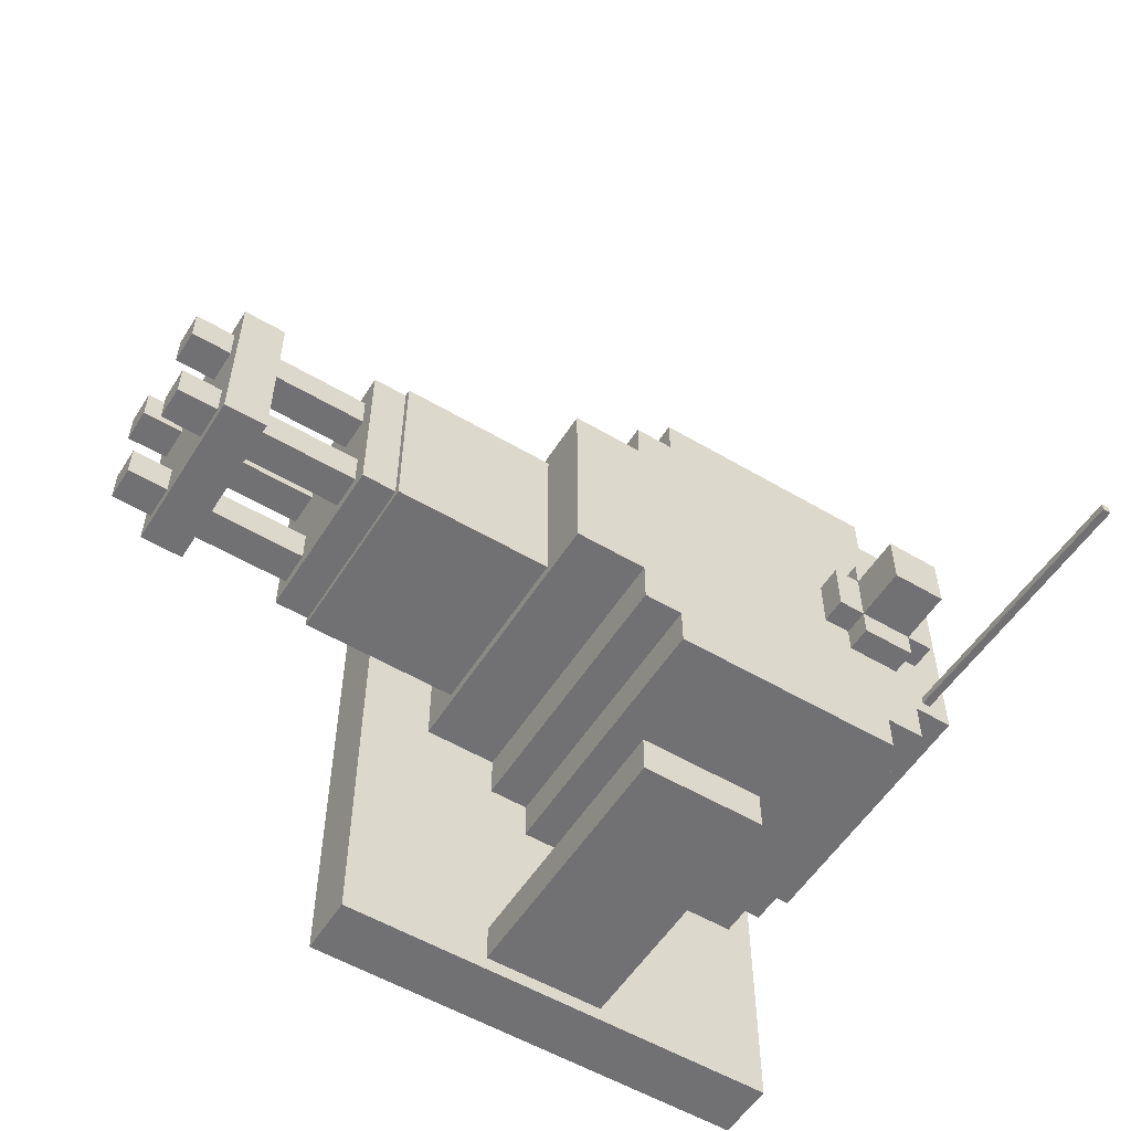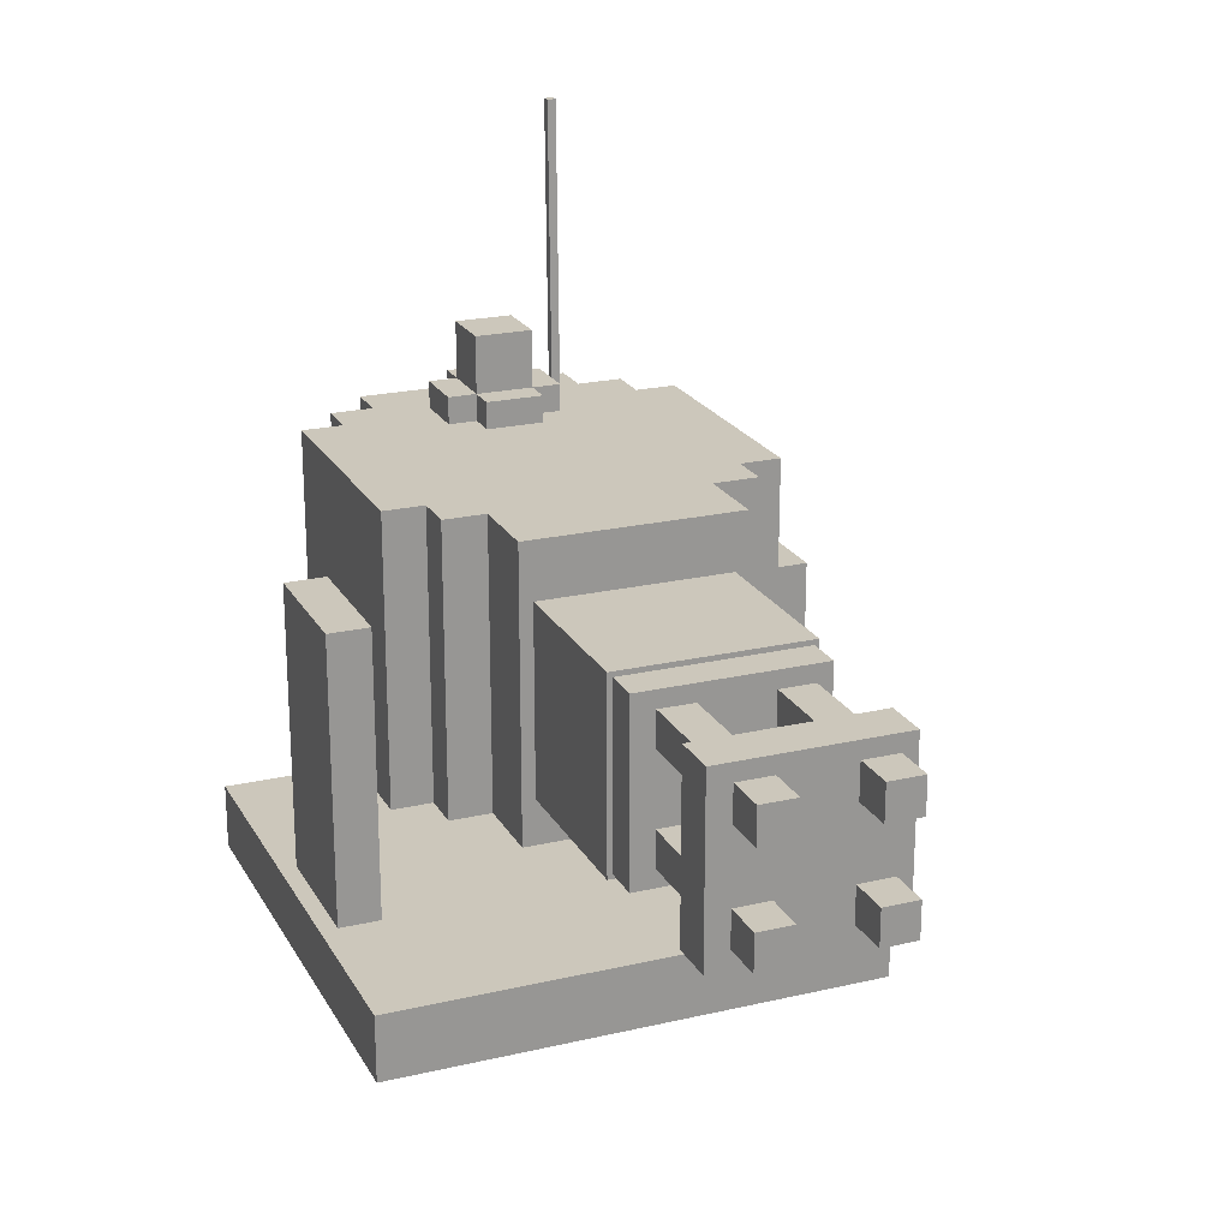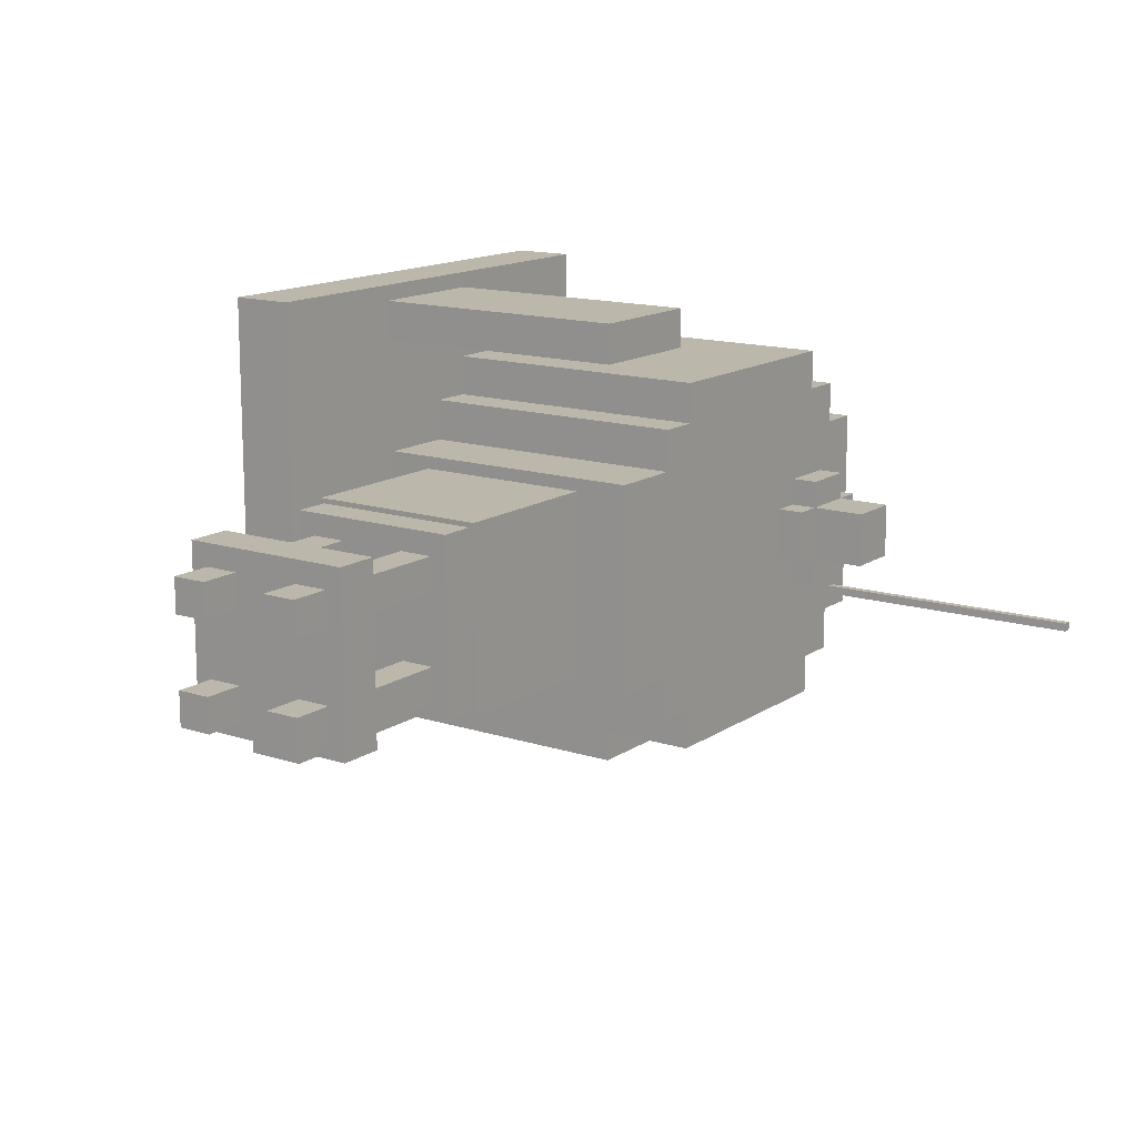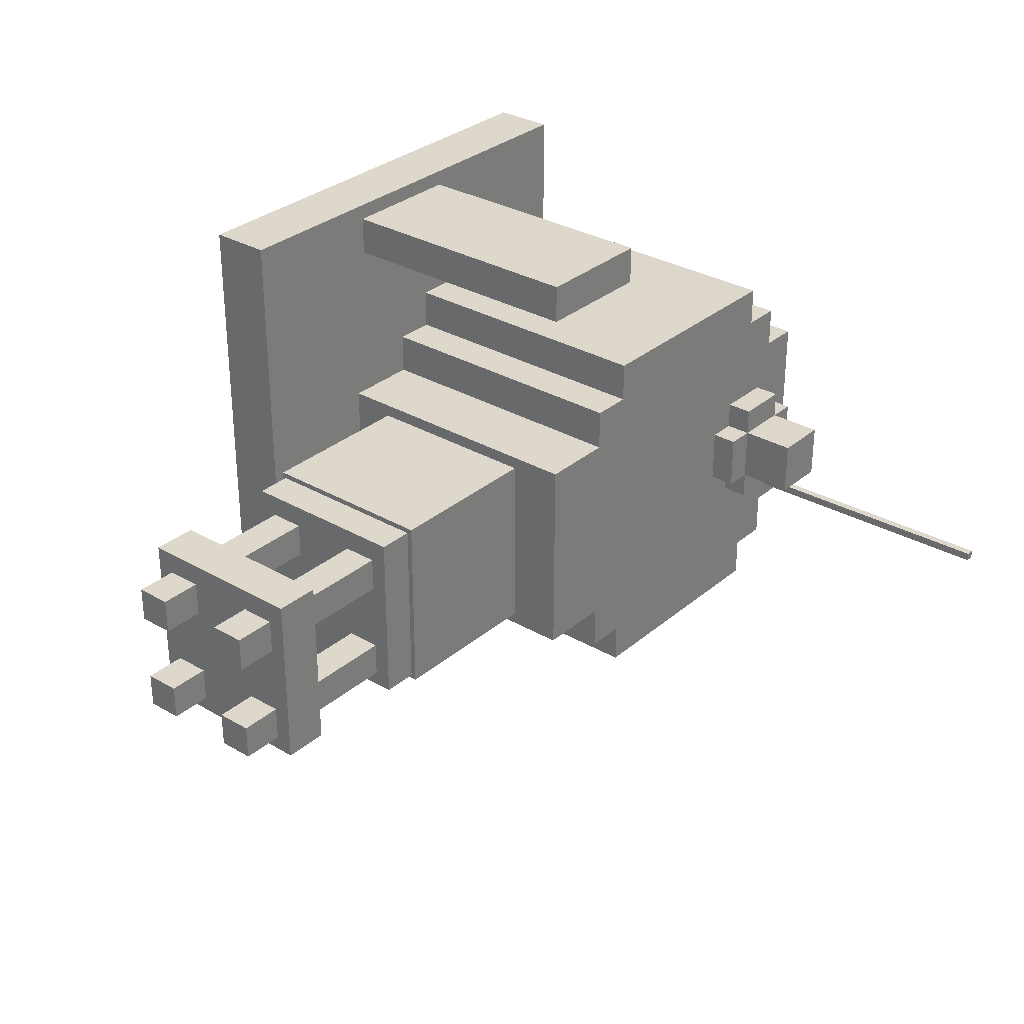
<metadata>
{"format":"obj","ext":"obj","renderer":"f3d","projection":"perspective","resolution":1024,"background":"white","views":[{"elev":-55.3,"azim":-31.9,"up":"+Y"},{"elev":21.7,"azim":-112.2,"up":"+Z"},{"elev":14.3,"azim":-54.8,"up":"+Y"},{"elev":31.1,"azim":-50.2,"up":"+Y"}]}
</metadata>
<code>
g fort_object_x_turret02
v 0.4851 -0.2165 1.852
v 0.5077 -0.2165 1.851
v 0.5077 -0.2391 1.851
v 0.4851 -0.2391 1.852
v 0.4704 -0.2165 1.098
v 0.4851 -0.2165 1.852
v 0.4851 -0.2391 1.852
v 0.4704 -0.2391 1.098
v 0.4704 -0.2391 1.098
v 0.4851 -0.2391 1.852
v 0.5077 -0.2391 1.851
v 0.493 -0.2391 1.098
v 0.493 -0.2391 1.098
v 0.5077 -0.2391 1.851
v 0.5077 -0.2165 1.851
v 0.493 -0.2165 1.098
v 0.493 -0.2165 1.098
v 0.5077 -0.2165 1.851
v 0.4851 -0.2165 1.852
v 0.4704 -0.2165 1.098
v 0.3346 -0.51 0.3406
v 0.3346 -0.51 1.103
v 0.3346 -0.4011 1.103
v 0.3346 -0.4011 0.3406
v 0.3346 -0.4011 0.3406
v 0.3346 -0.4011 1.103
v 0.4435 -0.4011 1.103
v 0.4435 -0.4011 0.3406
v 0.4435 -0.4011 0.3406
v 0.4435 -0.4011 1.103
v 0.4435 -0.2804 1.103
v 0.4435 -0.2804 0.3406
v 0.4435 -0.2804 0.3406
v 0.4435 -0.2804 1.103
v 0.5524 -0.2804 1.103
v 0.5524 -0.2804 0.3406
v 0.5524 -0.2804 0.3406
v 0.5524 -0.2804 1.103
v 0.5524 0.2864 1.103
v 0.5524 0.2864 0.3406
v 0.5524 0.2864 0.3406
v 0.5524 0.2864 1.103
v 0.4435 0.2864 1.103
v 0.4435 0.2864 0.3406
v 0.4435 0.2864 0.3406
v 0.4435 0.2864 1.103
v 0.4435 0.399 1.103
v 0.4435 0.399 0.3406
v 0.4435 0.399 0.3406
v 0.4435 0.399 1.103
v 0.3346 0.399 1.103
v 0.3346 0.399 0.3406
v 0.3346 0.399 0.3406
v 0.3346 0.399 1.103
v 0.3346 0.5078 1.103
v 0.3346 0.5078 0.3406
v -0.3186 -0.51 1.103
v 0.3346 -0.51 1.103
v 0.3346 -0.51 0.3406
v -0.3186 -0.51 0.3406
v -0.3186 -0.4011 0.3406
v -0.3186 -0.4011 1.103
v -0.3186 -0.51 1.103
v -0.3186 -0.51 0.3406
v -0.3186 -0.4011 0.3406
v -0.4274 -0.4011 0.3406
v -0.4274 -0.4011 1.103
v -0.3186 -0.4011 1.103
v -0.4274 -0.4011 0.3406
v -0.4274 -0.2804 0.3406
v -0.4274 -0.2804 1.103
v -0.4274 -0.4011 1.103
v -0.4274 0.2864 0.3406
v -0.4274 0.399 0.3406
v -0.4274 0.399 1.103
v -0.4274 0.2864 1.103
v -0.4274 0.399 0.3406
v -0.3186 0.399 0.3406
v -0.3186 0.399 1.103
v -0.4274 0.399 1.103
v -0.3186 0.399 0.3406
v -0.3186 0.5078 0.3406
v -0.3186 0.5078 1.103
v -0.3186 0.399 1.103
v 0.3346 0.5078 0.3406
v 0.3346 0.5078 1.103
v -0.3186 0.5078 1.103
v -0.3186 0.5078 0.3406
v -0.6297 -0.2804 1.103
v -0.4274 -0.2804 1.103
v -0.4274 -0.2804 0.3406
v -0.6297 -0.2804 0.3413
v -0.6297 0.2864 0.3413
v -0.4274 0.2864 0.3406
v -0.4274 0.2864 1.103
v -0.6297 0.2864 1.103
v -0.6297 0.2864 1.103
v 0.006994 0.003007 1.103
v -0.6297 -0.2804 1.103
v -0.4274 -0.2804 1.103
v -0.4274 -0.4011 1.103
v -0.3186 -0.4011 1.103
v -0.3186 -0.51 1.103
v 0.3346 -0.51 1.103
v 0.3346 -0.4011 1.103
v 0.4435 -0.4011 1.103
v 0.4435 -0.2804 1.103
v 0.5524 -0.2804 1.103
v 0.5524 0.2864 1.103
v 0.4435 0.2864 1.103
v 0.4435 0.399 1.103
v 0.3346 0.399 1.103
v 0.3346 0.5078 1.103
v -0.3186 0.5078 1.103
v -0.3186 0.399 1.103
v -0.4274 0.399 1.103
v -0.4274 0.2864 1.103
v -0.6297 0.2864 0.3413
v 0.006994 0.003006 0.3406
v -0.4274 0.2864 0.3406
v -0.4274 0.399 0.3406
v -0.3186 0.399 0.3406
v -0.3186 0.5078 0.3406
v 0.3346 0.5078 0.3406
v 0.3346 0.399 0.3406
v 0.4435 0.399 0.3406
v 0.4435 0.2864 0.3406
v 0.5524 0.2864 0.3406
v 0.5524 -0.2804 0.3406
v 0.4435 -0.2804 0.3406
v 0.4435 -0.4011 0.3406
v 0.3346 -0.4011 0.3406
v 0.3346 -0.51 0.3406
v -0.3186 -0.51 0.3406
v -0.3186 -0.4011 0.3406
v -0.4274 -0.4011 0.3406
v -0.4274 -0.2804 0.3406
v -0.6297 -0.2804 0.3413
v -0.6297 0.2864 0.3413
v -0.6297 0.2864 1.103
v -0.6297 -0.2804 1.103
v -0.6297 -0.2804 0.3413
v 0.3927 0.07428 1.324
v 0.3927 0.07428 1.174
v 0.3927 -0.07639 1.174
v 0.3927 -0.07639 1.324
v 0.3927 0.07428 1.324
v 0.3927 -0.07639 1.324
v 0.242 -0.07639 1.324
v 0.242 0.07428 1.324
v 0.242 -0.07639 1.324
v 0.3927 -0.07639 1.324
v 0.3927 -0.07639 1.174
v 0.242 -0.07639 1.174
v 0.242 0.07428 1.174
v 0.242 0.07428 1.324
v 0.242 -0.07639 1.324
v 0.242 -0.07639 1.174
v 0.242 0.07428 1.174
v 0.3927 0.07428 1.174
v 0.3927 0.07428 1.324
v 0.242 0.07428 1.324
v 0.3927 -0.1517 1.098
v 0.3927 -0.1517 1.174
v 0.3927 0.1496 1.174
v 0.3927 0.1496 1.098
v 0.3927 0.1496 1.174
v 0.3927 -0.1517 1.174
v 0.242 -0.1517 1.174
v 0.242 0.1496 1.174
v 0.3927 -0.1517 1.098
v 0.242 -0.1517 1.098
v 0.242 -0.1517 1.174
v 0.3927 -0.1517 1.174
v 0.242 -0.1517 1.098
v 0.242 0.1496 1.098
v 0.242 0.1496 1.174
v 0.242 -0.1517 1.174
v 0.3927 0.1496 1.098
v 0.3927 0.1496 1.174
v 0.242 0.1496 1.174
v 0.242 0.1496 1.098
v 0.1666 -0.07639 1.098
v 0.1666 -0.07639 1.174
v 0.468 -0.07639 1.174
v 0.468 -0.07639 1.098
v 0.468 -0.07639 1.174
v 0.1666 -0.07639 1.174
v 0.1666 0.07428 1.174
v 0.468 0.07428 1.174
v 0.1666 -0.07639 1.098
v 0.1666 0.07428 1.098
v 0.1666 0.07428 1.174
v 0.1666 -0.07639 1.174
v 0.1666 0.07428 1.098
v 0.468 0.07428 1.098
v 0.468 0.07428 1.174
v 0.1666 0.07428 1.174
v 0.468 -0.07639 1.098
v 0.468 -0.07639 1.174
v 0.468 0.07428 1.174
v 0.468 0.07428 1.098
v -0.2311 -0.5176 0.000579
v -0.2311 -0.5176 0.7826
v -0.2311 -0.6313 0.7826
v -0.2311 -0.6313 0.000579
v -0.2311 -0.6313 0.000579
v -0.2311 -0.6313 0.7826
v 0.1327 -0.6313 0.7826
v 0.1327 -0.6313 0.000579
v 0.1327 -0.6313 0.000579
v 0.1327 -0.6313 0.7826
v 0.1327 -0.5176 0.7826
v 0.1327 -0.5176 0.000579
v 0.1327 -0.5176 0.000579
v 0.1327 -0.5176 0.7826
v -0.2311 -0.5176 0.7826
v -0.2311 -0.5176 0.000579
v 0.1327 -0.5176 0.7826
v 0.1327 -0.6313 0.7826
v -0.2311 -0.6313 0.7826
v -0.2311 -0.5176 0.7826
v -0.2311 0.6274 0.000579
v -0.2311 0.6274 0.7826
v -0.2311 0.5137 0.7826
v -0.2311 0.5137 0.000579
v -0.2311 0.5137 0.000579
v -0.2311 0.5137 0.7826
v 0.1327 0.5137 0.7826
v 0.1327 0.5137 0.000579
v 0.1327 0.5137 0.000579
v 0.1327 0.5137 0.7826
v 0.1327 0.6274 0.7826
v 0.1327 0.6274 0.000579
v 0.1327 0.6274 0.000579
v 0.1327 0.6274 0.7826
v -0.2311 0.6274 0.7826
v -0.2311 0.6274 0.000579
v -0.2311 0.5137 0.7826
v -0.2311 0.6274 0.7826
v 0.1327 0.6274 0.7826
v 0.1327 0.5137 0.7826
v 0.6733 0.6733 -1e-06
v 0.6733 -0.6733 -0
v -0.6733 -0.6733 -0
v -0.6733 0.6733 -1e-06
v 0.6733 -0.6733 -0
v 0.6733 -0.6733 -0.1795
v -0.6733 -0.6733 -0.1795
v -0.6733 -0.6733 -0
v 0.6733 0.6733 -1e-06
v 0.6733 0.6733 -0.1795
v 0.6733 -0.6733 -0.1795
v 0.6733 -0.6733 -0
v -0.6733 0.6733 -1e-06
v -0.6733 0.6733 -0.1795
v 0.6733 0.6733 -0.1795
v 0.6733 0.6733 -1e-06
v -0.6733 -0.6733 -0
v -0.6733 -0.6733 -0.1795
v -0.6733 0.6733 -0.1795
v -0.6733 0.6733 -1e-06
v -1.073 -0.2492 0.9537
v -1.073 -0.2492 0.4601
v -1.073 0.2518 0.4601
v -1.073 0.2518 0.9537
v -1.073 -0.2492 0.9537
v -0.6223 -0.2492 0.9537
v -0.6223 -0.2492 0.4601
v -1.073 -0.2492 0.4601
v -1.073 -0.2492 0.4601
v -0.6223 -0.2492 0.4601
v -0.6223 0.2518 0.4601
v -1.073 0.2518 0.4601
v -1.073 0.2518 0.4601
v -0.6223 0.2518 0.4601
v -0.6223 0.2518 0.9537
v -1.073 0.2518 0.9537
v -1.073 0.2518 0.9537
v -0.6223 0.2518 0.9537
v -0.6223 -0.2492 0.9537
v -1.073 -0.2492 0.9537
v -1.17 -0.2367 0.9413
v -1.17 -0.2367 0.4725
v -1.17 0.2393 0.4725
v -1.17 0.2393 0.9413
v -1.075 -0.2367 0.9413
v -1.17 -0.2367 0.9413
v -1.17 0.2393 0.9413
v -1.075 0.2393 0.9413
v -1.075 0.2393 0.9413
v -1.17 0.2393 0.9413
v -1.17 0.2393 0.4725
v -1.075 0.2393 0.4725
v -1.075 0.2393 0.4725
v -1.17 0.2393 0.4725
v -1.17 -0.2367 0.4725
v -1.075 -0.2367 0.4725
v -1.075 -0.2367 0.4725
v -1.17 -0.2367 0.4725
v -1.17 -0.2367 0.9413
v -1.075 -0.2367 0.9413
v -1.675 -0.1973 0.6143
v -1.675 -0.1973 0.5205
v -1.675 -0.1037 0.5205
v -1.675 -0.1037 0.6143
v -1.17 -0.1973 0.6143
v -1.675 -0.1973 0.6143
v -1.675 -0.1037 0.6143
v -1.17 -0.1037 0.6143
v -1.17 -0.1037 0.6143
v -1.675 -0.1037 0.6143
v -1.675 -0.1037 0.5205
v -1.17 -0.1037 0.5205
v -1.17 -0.1037 0.5205
v -1.675 -0.1037 0.5205
v -1.675 -0.1973 0.5205
v -1.17 -0.1973 0.5205
v -1.17 -0.1973 0.5205
v -1.675 -0.1973 0.5205
v -1.675 -0.1973 0.6143
v -1.17 -0.1973 0.6143
v -1.675 0.08548 0.6143
v -1.675 0.08548 0.5205
v -1.675 0.1791 0.5205
v -1.675 0.1791 0.6143
v -1.17 0.08548 0.6143
v -1.675 0.08548 0.6143
v -1.675 0.1791 0.6143
v -1.17 0.1791 0.6143
v -1.17 0.1791 0.6143
v -1.675 0.1791 0.6143
v -1.675 0.1791 0.5205
v -1.17 0.1791 0.5205
v -1.17 0.1791 0.5205
v -1.675 0.1791 0.5205
v -1.675 0.08548 0.5205
v -1.17 0.08548 0.5205
v -1.17 0.08548 0.5205
v -1.675 0.08548 0.5205
v -1.675 0.08548 0.6143
v -1.17 0.08548 0.6143
v -1.675 -0.1973 0.8956
v -1.675 -0.1973 0.8019
v -1.675 -0.1037 0.8019
v -1.675 -0.1037 0.8956
v -1.17 -0.1973 0.8956
v -1.675 -0.1973 0.8956
v -1.675 -0.1037 0.8956
v -1.17 -0.1037 0.8956
v -1.17 -0.1037 0.8956
v -1.675 -0.1037 0.8956
v -1.675 -0.1037 0.8019
v -1.17 -0.1037 0.8019
v -1.17 -0.1037 0.8019
v -1.675 -0.1037 0.8019
v -1.675 -0.1973 0.8019
v -1.17 -0.1973 0.8019
v -1.17 -0.1973 0.8019
v -1.675 -0.1973 0.8019
v -1.675 -0.1973 0.8956
v -1.17 -0.1973 0.8956
v -1.675 0.08548 0.8956
v -1.675 0.08548 0.8019
v -1.675 0.1791 0.8019
v -1.675 0.1791 0.8956
v -1.17 0.08548 0.8956
v -1.675 0.08548 0.8956
v -1.675 0.1791 0.8956
v -1.17 0.1791 0.8956
v -1.17 0.1791 0.8956
v -1.675 0.1791 0.8956
v -1.675 0.1791 0.8019
v -1.17 0.1791 0.8019
v -1.17 0.1791 0.8019
v -1.675 0.1791 0.8019
v -1.675 0.08548 0.8019
v -1.17 0.08548 0.8019
v -1.17 0.08548 0.8019
v -1.675 0.08548 0.8019
v -1.675 0.08548 0.8956
v -1.17 0.08548 0.8956
v -1.563 -0.2367 0.9413
v -1.563 -0.2367 0.4725
v -1.563 0.2393 0.4725
v -1.563 0.2393 0.9413
v -1.444 -0.2367 0.9413
v -1.563 -0.2367 0.9413
v -1.563 0.2393 0.9413
v -1.444 0.2393 0.9413
v -1.444 0.2393 0.9413
v -1.563 0.2393 0.9413
v -1.563 0.2393 0.4725
v -1.444 0.2393 0.4725
v -1.444 0.2393 0.4725
v -1.563 0.2393 0.4725
v -1.563 -0.2367 0.4725
v -1.444 -0.2367 0.4725
v -1.444 -0.2367 0.4725
v -1.563 -0.2367 0.4725
v -1.563 -0.2367 0.9413
v -1.444 -0.2367 0.9413
g fort_object_x_turret02_0
f -400 -401 -402
f -399 -400 -402
f -396 -397 -398
f -395 -396 -398
f -392 -393 -394
f -391 -392 -394
f -388 -389 -390
f -387 -388 -390
f -384 -385 -386
f -383 -384 -386
f -380 -381 -382
f -379 -380 -382
f -376 -377 -378
f -375 -376 -378
f -372 -373 -374
f -371 -372 -374
f -368 -369 -370
f -367 -368 -370
f -364 -365 -366
f -363 -364 -366
f -360 -361 -362
f -359 -360 -362
f -356 -357 -358
f -355 -356 -358
f -352 -353 -354
f -351 -352 -354
f -348 -349 -350
f -347 -348 -350
f -344 -345 -346
f -343 -344 -346
f -340 -341 -342
f -339 -340 -342
f -336 -337 -338
f -335 -336 -338
f -332 -333 -334
f -331 -332 -334
f -328 -329 -330
f -327 -328 -330
f -324 -325 -326
f -323 -324 -326
f -320 -321 -322
f -319 -320 -322
f -316 -317 -318
f -315 -316 -318
f -312 -313 -314
f -311 -312 -314
f -308 -309 -310
f -307 -308 -310
f -304 -305 -306
f -303 -305 -304
f -302 -305 -303
f -301 -305 -302
f -300 -305 -301
f -299 -305 -300
f -298 -305 -299
f -297 -305 -298
f -296 -305 -297
f -295 -305 -296
f -294 -305 -295
f -293 -305 -294
f -292 -305 -293
f -291 -305 -292
f -290 -305 -291
f -289 -305 -290
f -288 -305 -289
f -287 -305 -288
f -286 -305 -287
f -306 -305 -286
f -283 -284 -285
f -282 -284 -283
f -281 -284 -282
f -280 -284 -281
f -279 -284 -280
f -278 -284 -279
f -277 -284 -278
f -276 -284 -277
f -275 -284 -276
f -274 -284 -275
f -273 -284 -274
f -272 -284 -273
f -271 -284 -272
f -270 -284 -271
f -269 -284 -270
f -268 -284 -269
f -267 -284 -268
f -266 -284 -267
f -265 -284 -266
f -284 -265 -285
f -262 -263 -264
f -261 -262 -264
f -258 -259 -260
f -257 -258 -260
f -254 -255 -256
f -253 -254 -256
f -250 -251 -252
f -249 -250 -252
f -246 -247 -248
f -245 -246 -248
f -242 -243 -244
f -241 -242 -244
f -238 -239 -240
f -237 -238 -240
f -234 -235 -236
f -233 -234 -236
f -230 -231 -232
f -229 -230 -232
f -226 -227 -228
f -225 -226 -228
f -222 -223 -224
f -221 -222 -224
f -218 -219 -220
f -217 -218 -220
f -214 -215 -216
f -213 -214 -216
f -210 -211 -212
f -209 -210 -212
f -206 -207 -208
f -205 -206 -208
f -202 -203 -204
f -201 -202 -204
f -198 -199 -200
f -197 -198 -200
f -194 -195 -196
f -193 -194 -196
f -190 -191 -192
f -189 -190 -192
f -186 -187 -188
f -185 -186 -188
f -182 -183 -184
f -181 -182 -184
f -178 -179 -180
f -177 -178 -180
f -174 -175 -176
f -173 -174 -176
f -170 -171 -172
f -169 -170 -172
f -166 -167 -168
f -165 -166 -168
f -162 -163 -164
f -161 -162 -164
f -158 -159 -160
f -157 -158 -160
f -154 -155 -156
f -153 -154 -156
f -150 -151 -152
f -149 -150 -152
f -146 -147 -148
f -145 -146 -148
f -142 -143 -144
f -141 -142 -144
f -138 -139 -140
f -137 -138 -140
f -134 -135 -136
f -133 -134 -136
f -130 -131 -132
f -129 -130 -132
f -126 -127 -128
f -125 -126 -128
f -122 -123 -124
f -121 -122 -124
f -118 -119 -120
f -117 -118 -120
f -114 -115 -116
f -113 -114 -116
f -110 -111 -112
f -109 -110 -112
f -106 -107 -108
f -105 -106 -108
f -102 -103 -104
f -101 -102 -104
f -98 -99 -100
f -97 -98 -100
f -94 -95 -96
f -93 -94 -96
f -90 -91 -92
f -89 -90 -92
f -86 -87 -88
f -85 -86 -88
f -82 -83 -84
f -81 -82 -84
f -78 -79 -80
f -77 -78 -80
f -74 -75 -76
f -73 -74 -76
f -70 -71 -72
f -69 -70 -72
f -66 -67 -68
f -65 -66 -68
f -62 -63 -64
f -61 -62 -64
f -58 -59 -60
f -57 -58 -60
f -54 -55 -56
f -53 -54 -56
f -50 -51 -52
f -49 -50 -52
f -46 -47 -48
f -45 -46 -48
f -42 -43 -44
f -41 -42 -44
f -38 -39 -40
f -37 -38 -40
f -34 -35 -36
f -33 -34 -36
f -30 -31 -32
f -29 -30 -32
f -26 -27 -28
f -25 -26 -28
f -22 -23 -24
f -21 -22 -24
f -18 -19 -20
f -17 -18 -20
f -14 -15 -16
f -13 -14 -16
f -10 -11 -12
f -9 -10 -12
f -6 -7 -8
f -5 -6 -8
f -2 -3 -4
f -1 -2 -4

</code>
